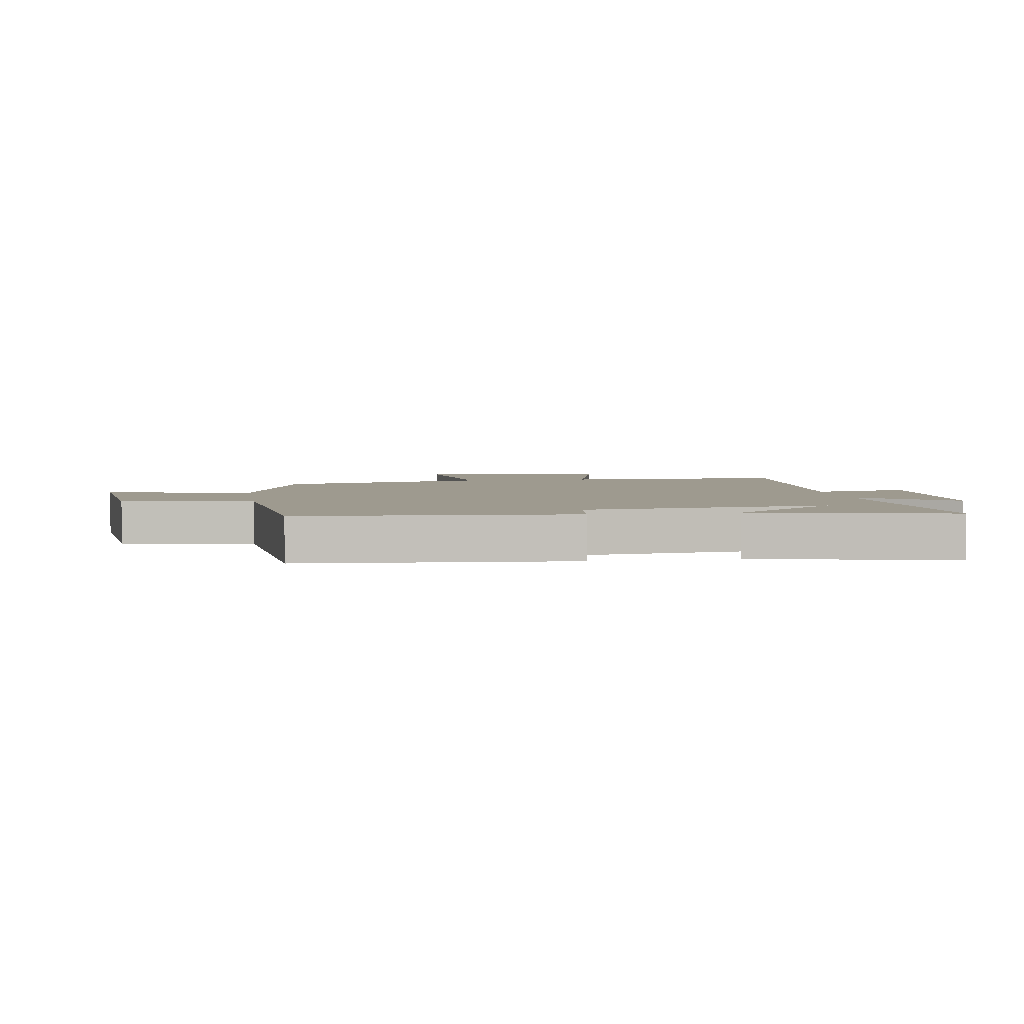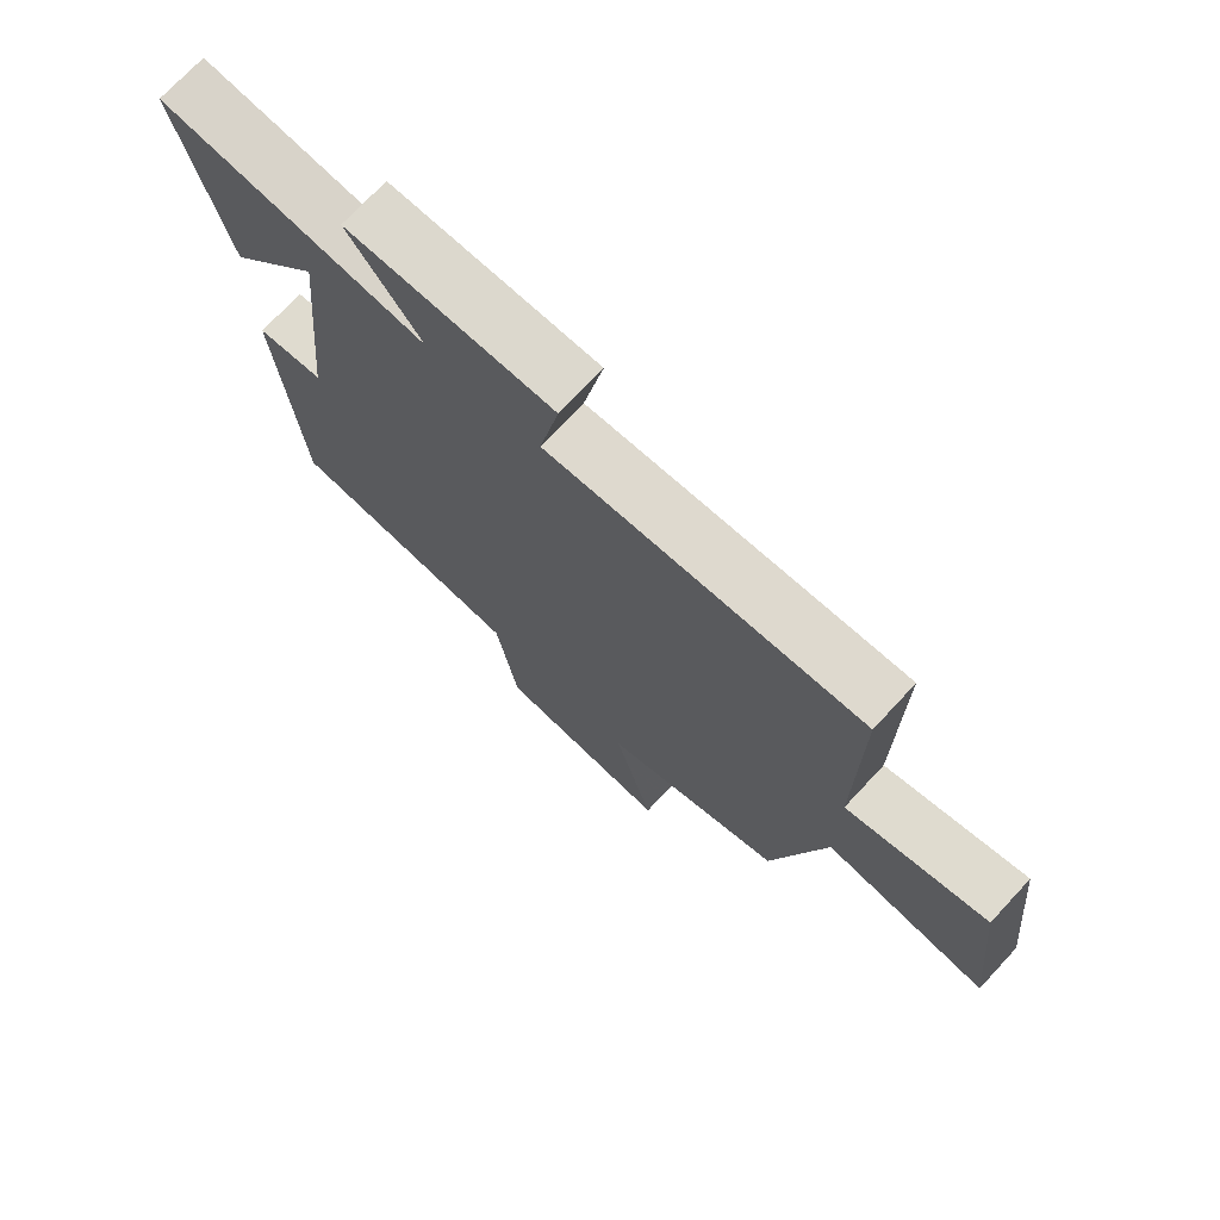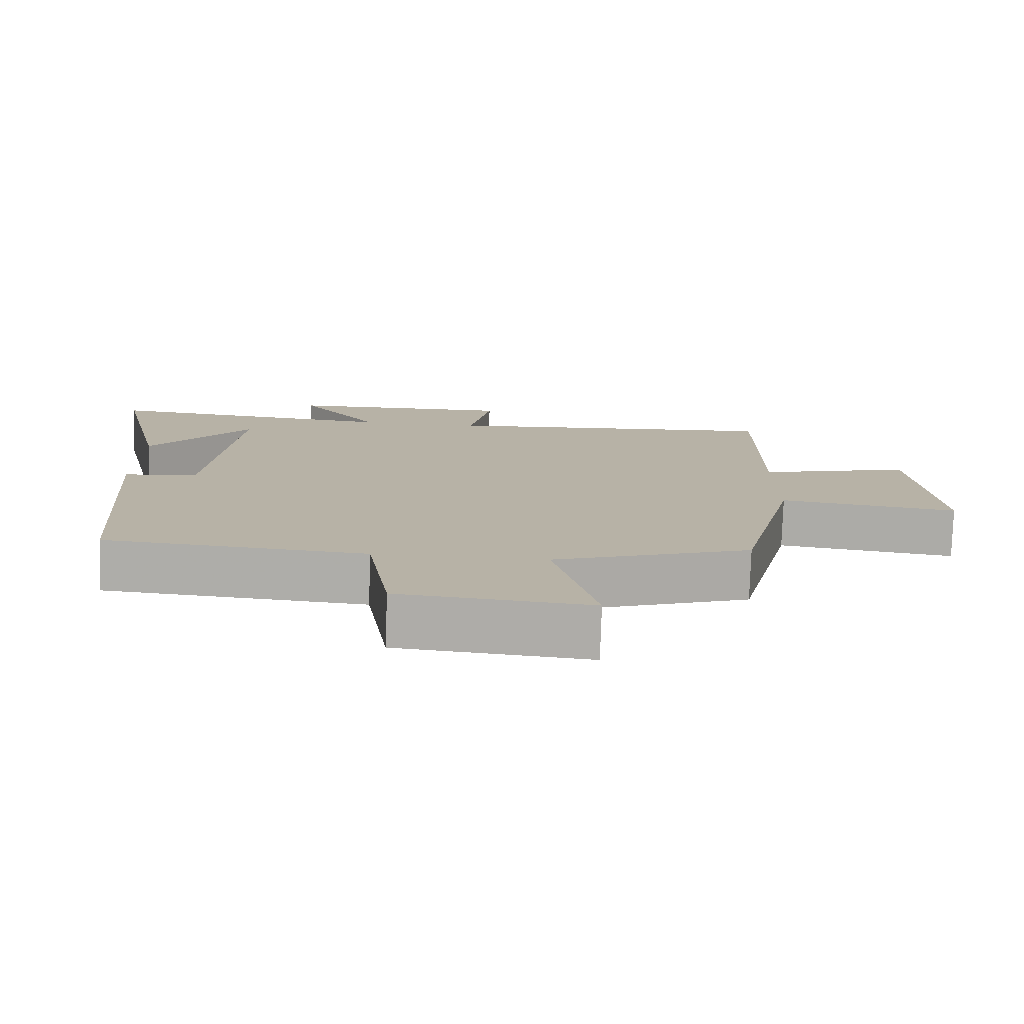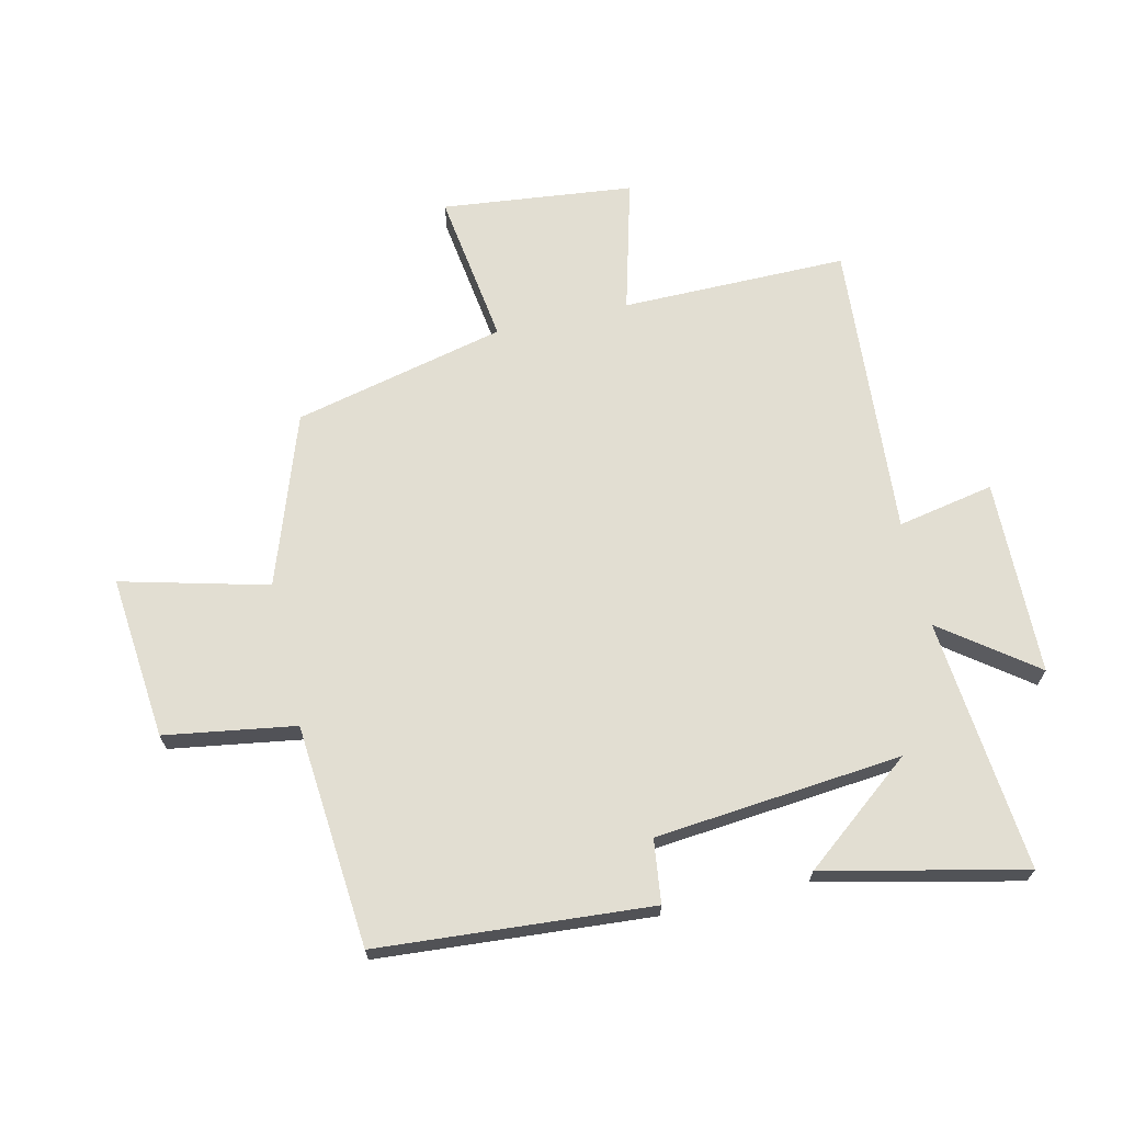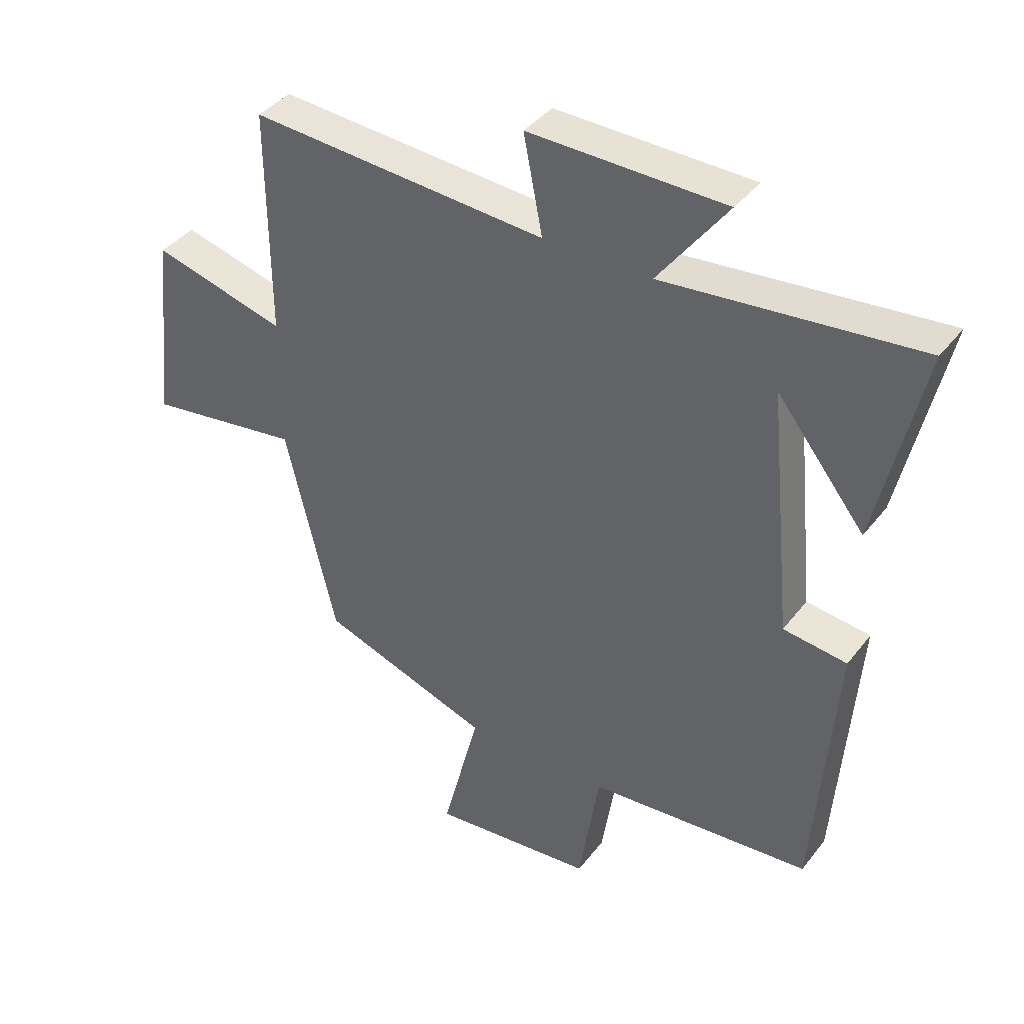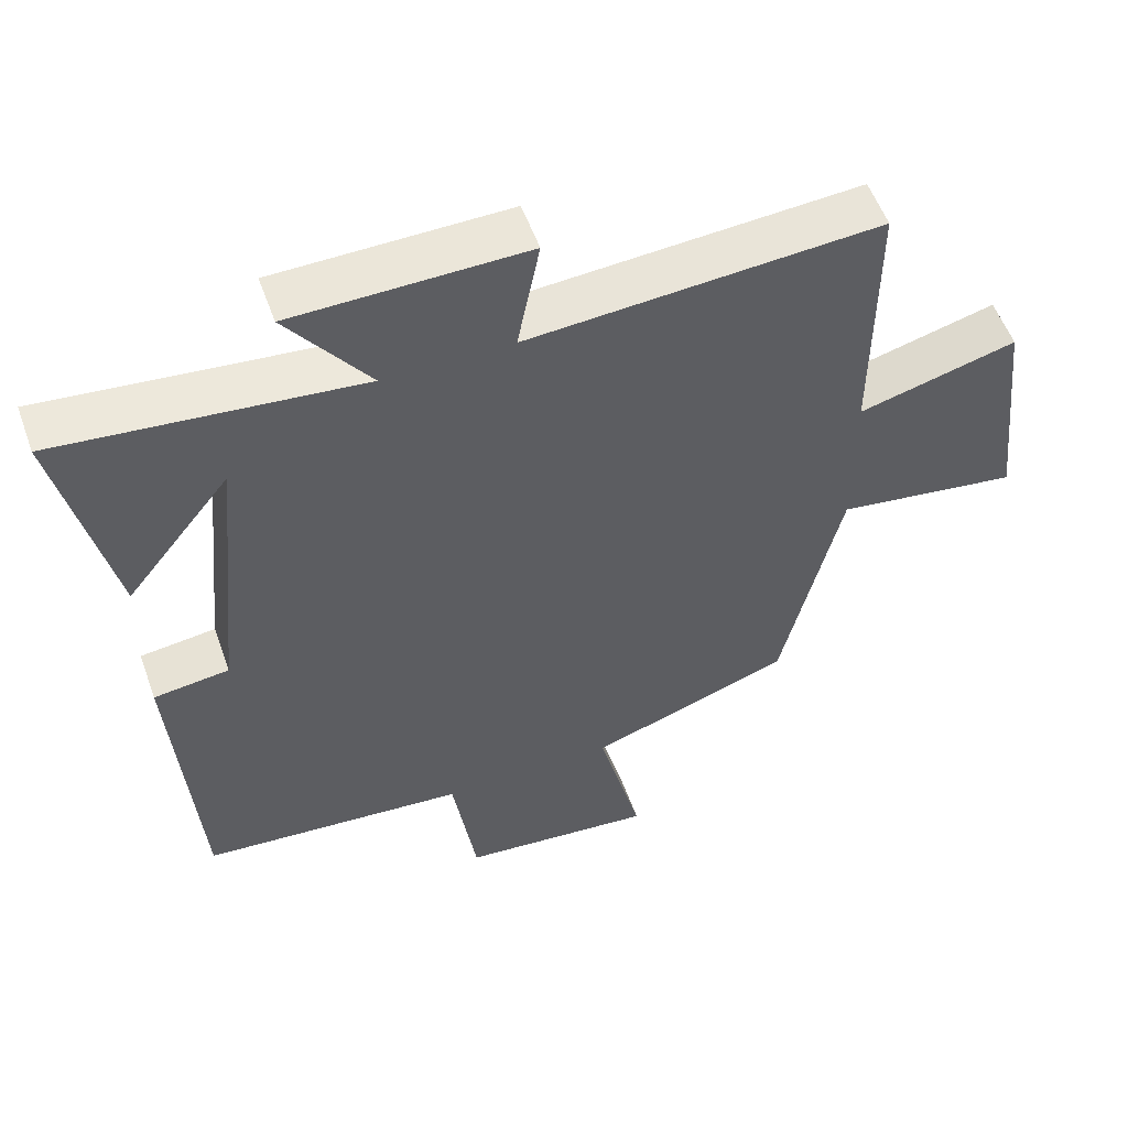
<metadata>
{"format":"obj","ext":"obj","renderer":"f3d","projection":"perspective","resolution":1024,"background":"white","views":[{"elev":3.8,"azim":-99.1,"up":"+Y"},{"elev":73.1,"azim":43.0,"up":"+Z"},{"elev":-77.9,"azim":-1.9,"up":"+Z"},{"elev":68.0,"azim":-102.9,"up":"+Y"},{"elev":39.7,"azim":-146.3,"up":"+Z"},{"elev":54.6,"azim":-19.6,"up":"+Z"}]}
</metadata>
<code>
v 0.502 0.07 0.534
v 0.5 0.07 0.164
v 0.718 0.07 0.222
v 0.752 0.07 -0.092
v 0.5 0.07 -0.056
v 0.418 0.07 -0.403
v 0.139 0.07 -0.5
v 0.2 0.07 -0.74
v -0.068 0.07 -0.714
v -0.101 0.07 -0.5
v -0.467 0.07 -0.469
v -0.5 0.07 -0.022
v -0.396 0.07 -0.009
v -0.356 0.07 0.395
v -0.5 0.07 0.214
v -0.573 0.07 0.541
v -0.159 0.07 0.5
v -0.272 0.07 0.652
v 0.048 0.07 0.658
v 0.017 0.07 0.5
v 0.502 0 0.534
v 0.5 0 0.164
v 0.718 0 0.222
v 0.752 0 -0.092
v 0.5 0 -0.056
v 0.418 0 -0.403
v 0.139 0 -0.5
v 0.2 0 -0.74
v -0.068 0 -0.714
v -0.101 0 -0.5
v -0.467 0 -0.469
v -0.5 0 -0.022
v -0.396 0 -0.009
v -0.356 0 0.395
v -0.5 0 0.214
v -0.573 0 0.541
v -0.159 0 0.5
v -0.272 0 0.652
v 0.048 0 0.658
v 0.017 0 0.5
f 17 18 19 20
f 14 15 16
f 14 16 17
f 13 14 17 20
f 10 11 12 13
f 7 8 9 10
f 10 13 20
f 7 10 20
f 6 7 20
f 5 6 20
f 2 3 4 5
f 20 1 2
f 2 5 20
f 40 39 38 37
f 36 35 34
f 37 36 34
f 40 37 34 33
f 33 32 31 30
f 30 29 28 27
f 40 33 30
f 40 30 27
f 40 27 26
f 40 26 25
f 25 24 23 22
f 22 21 40
f 40 25 22
f 1 21 22 2
f 2 22 23 3
f 3 23 24 4
f 4 24 25 5
f 5 25 26 6
f 6 26 27 7
f 7 27 28 8
f 8 28 29 9
f 9 29 30 10
f 10 30 31 11
f 11 31 32 12
f 12 32 33 13
f 13 33 34 14
f 14 34 35 15
f 15 35 36 16
f 16 36 37 17
f 17 37 38 18
f 18 38 39 19
f 19 39 40 20
f 20 40 21 1

</code>
